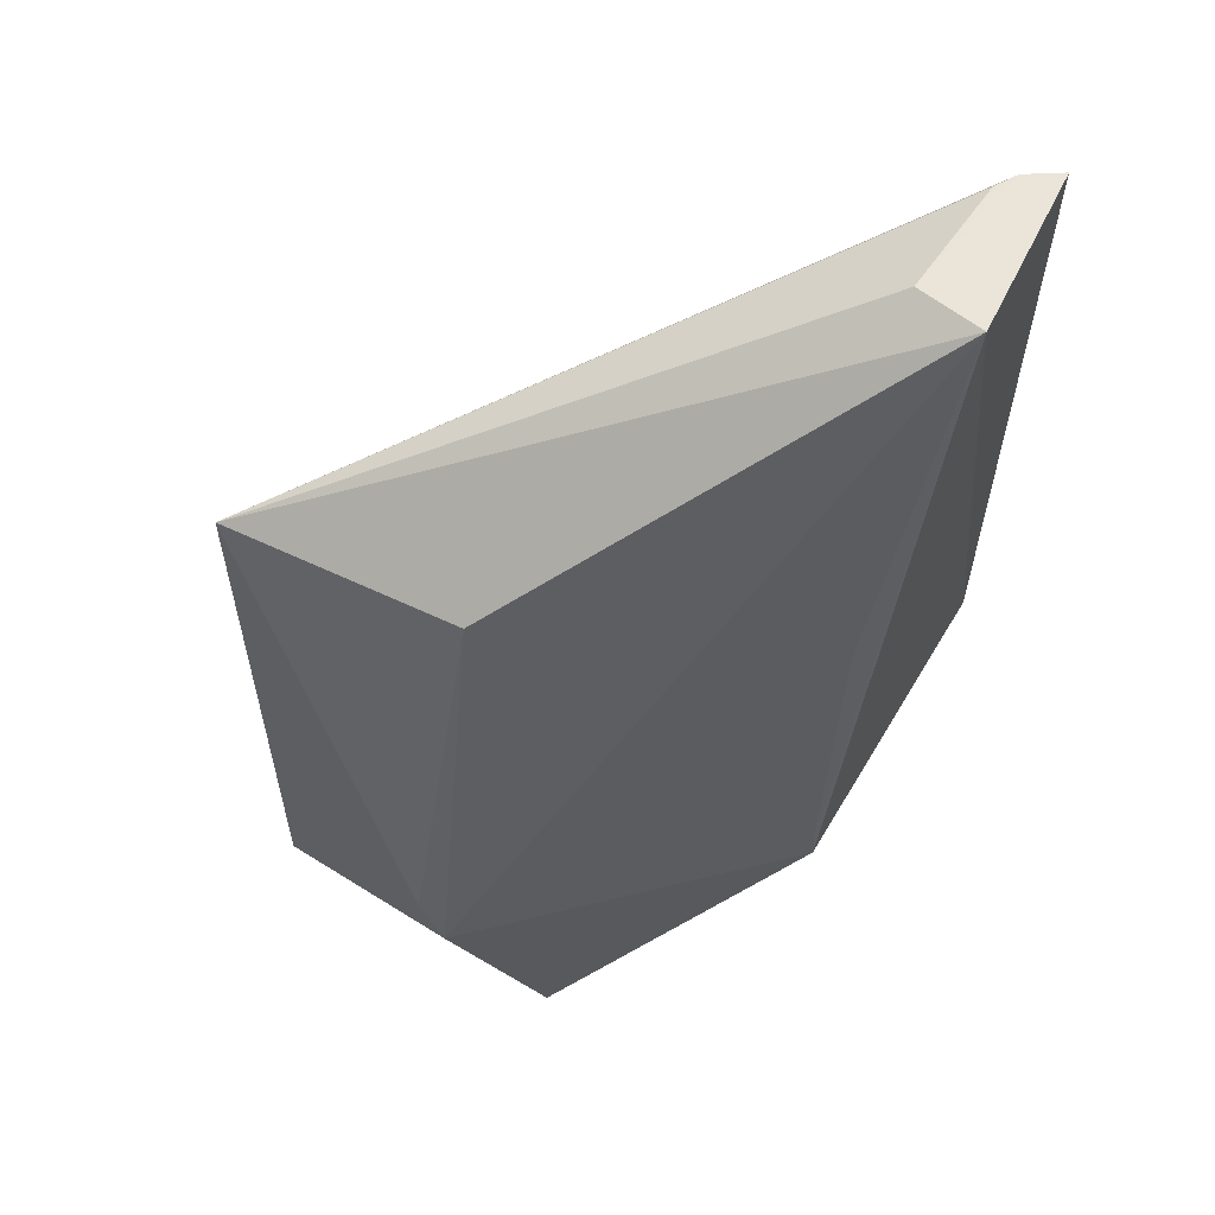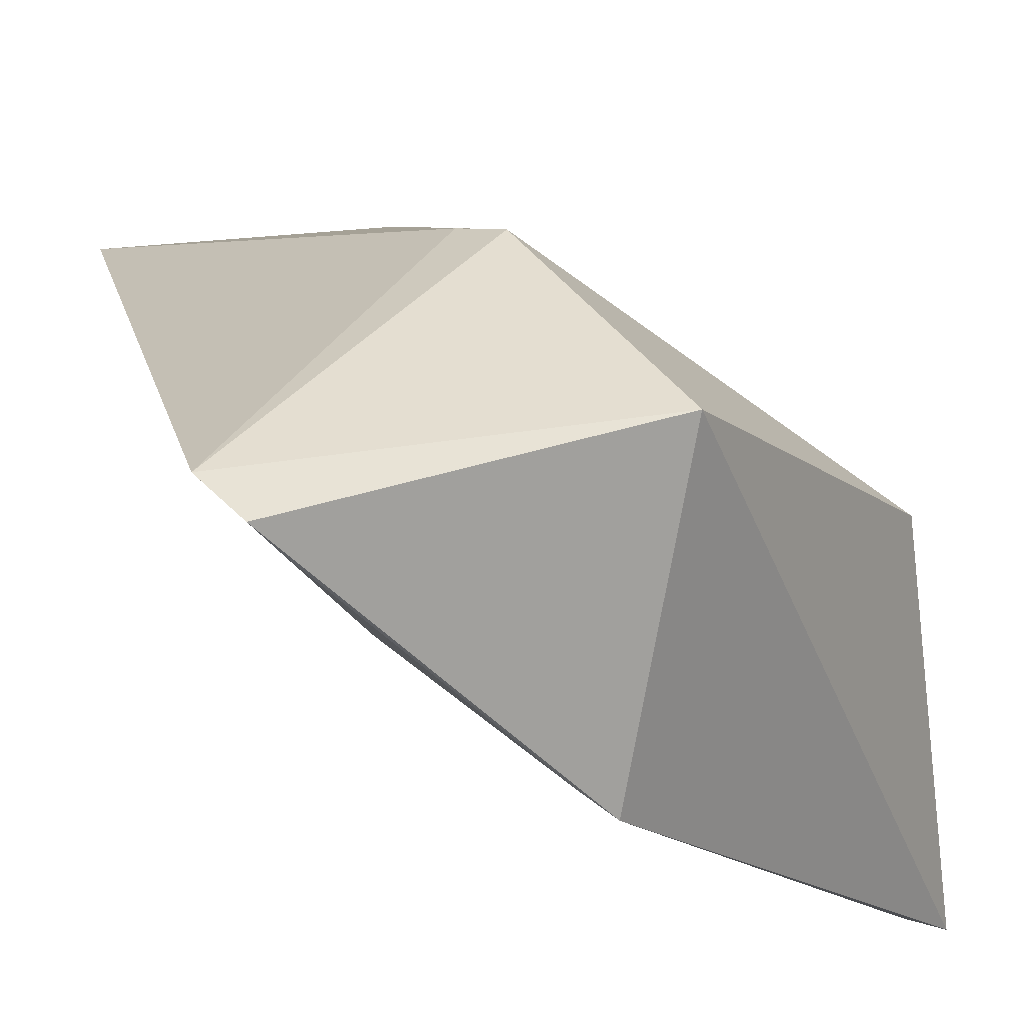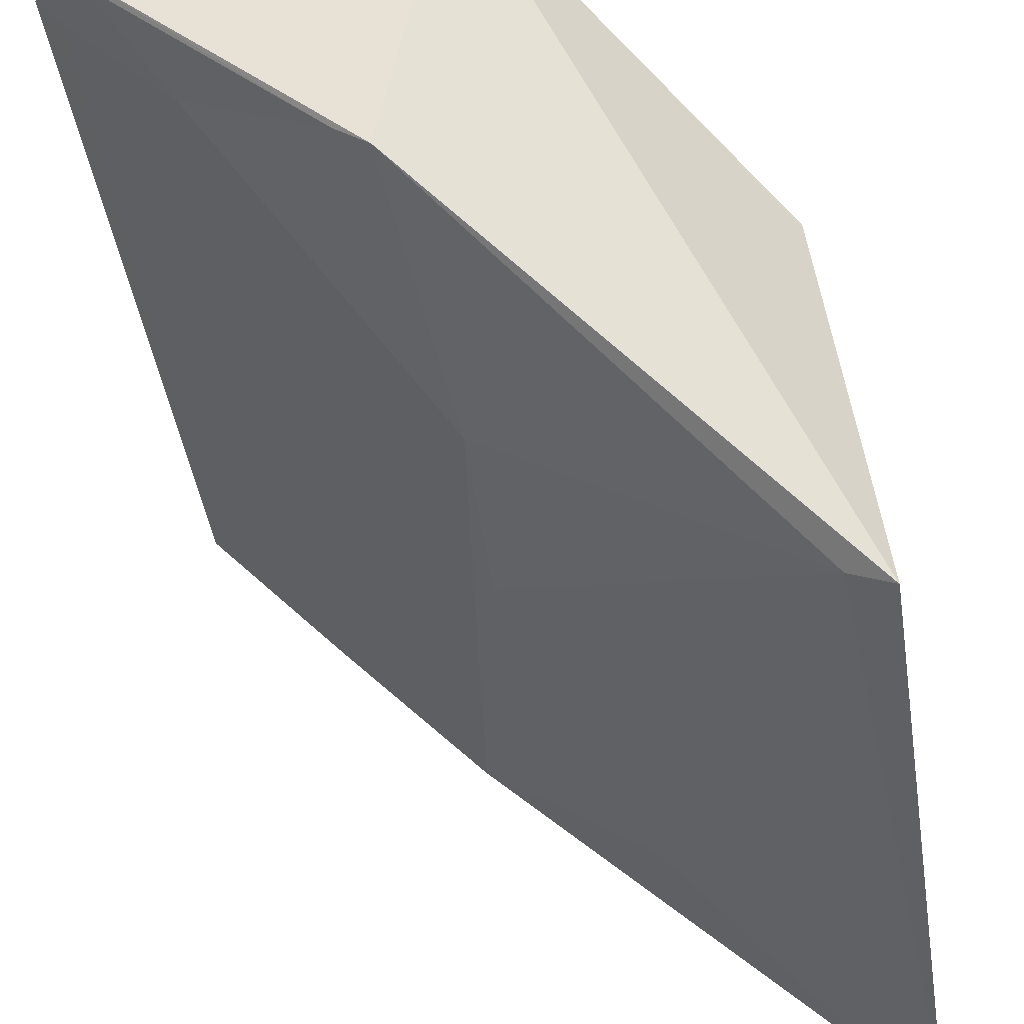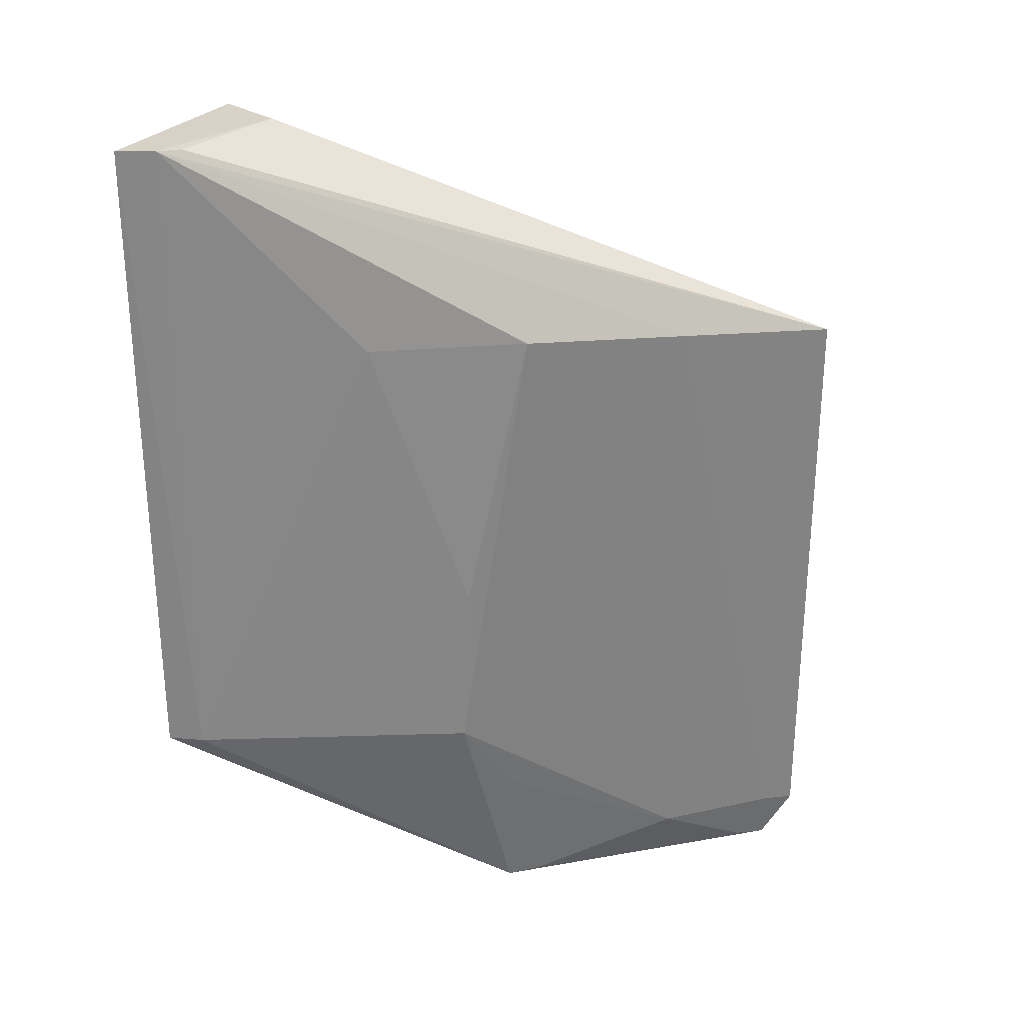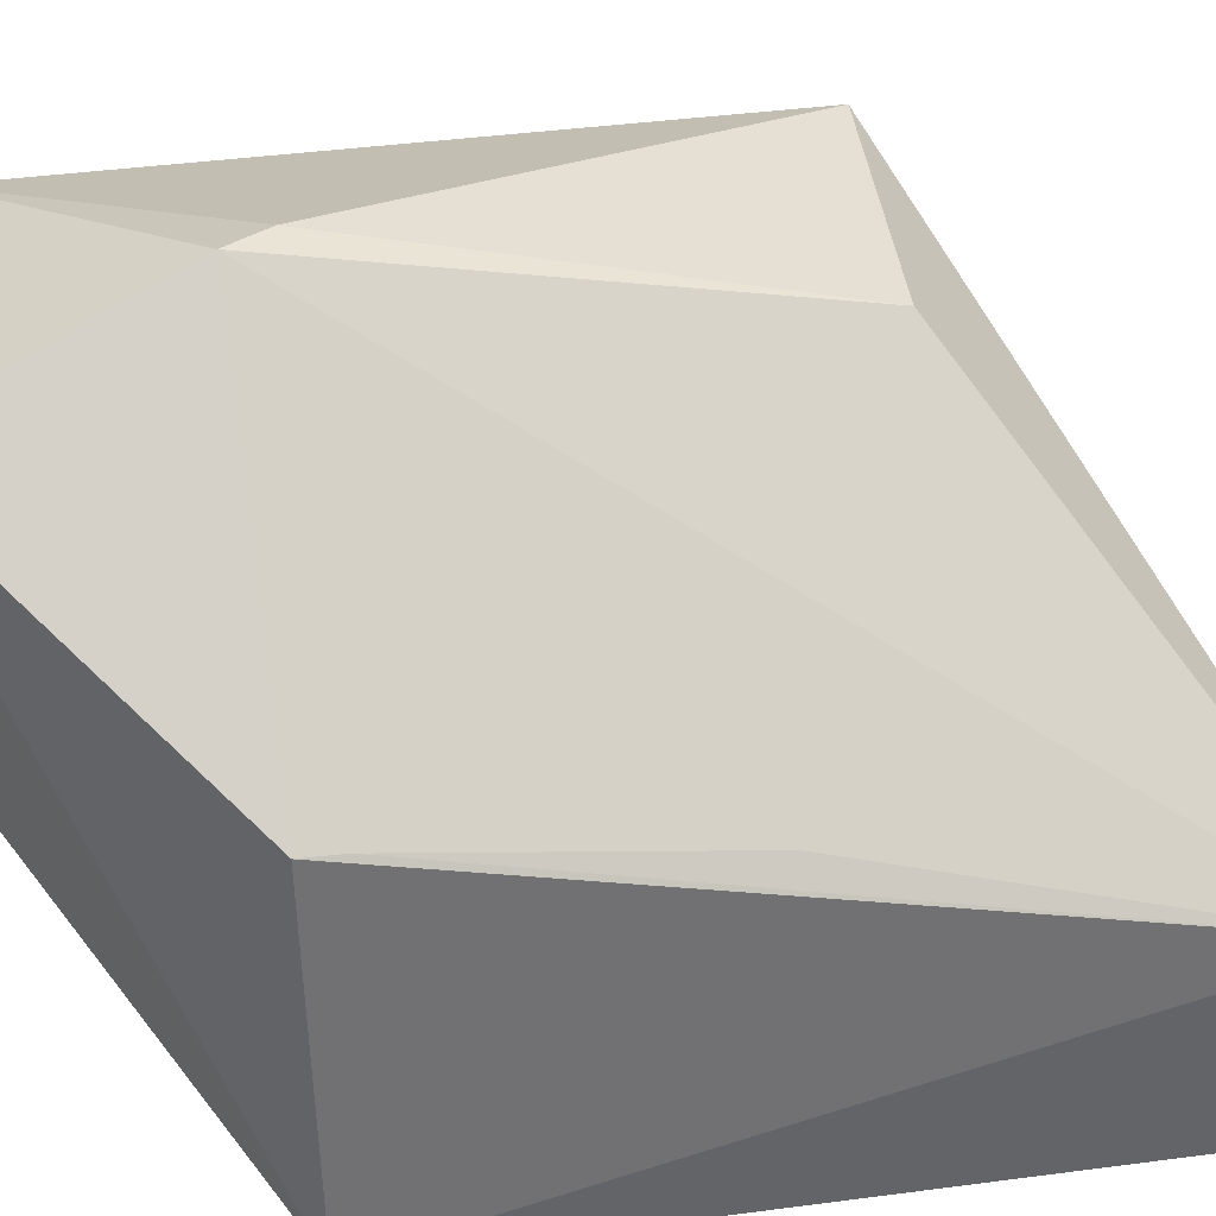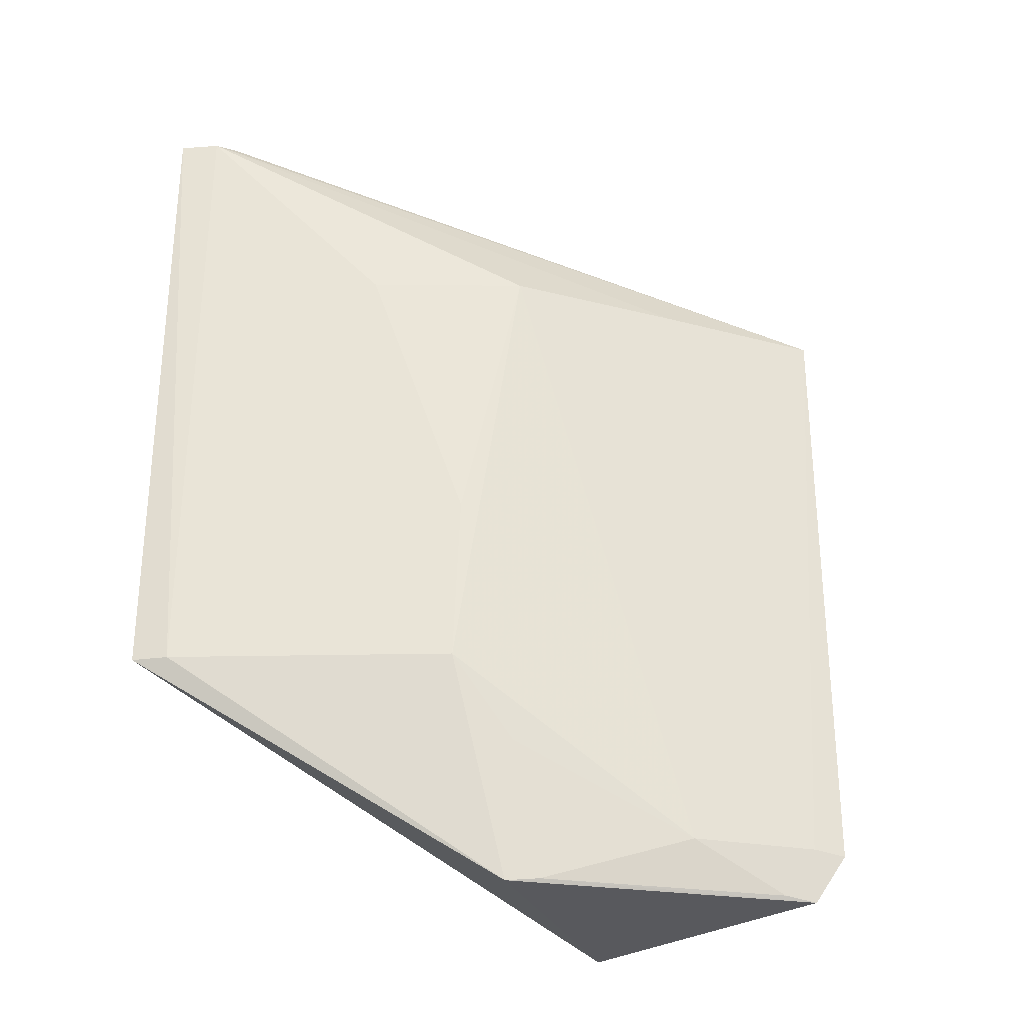
<metadata>
{"format":"obj","ext":"obj","renderer":"f3d","projection":"perspective","resolution":1024,"background":"white","views":[{"elev":58.6,"azim":23.1,"up":"+Y"},{"elev":18.4,"azim":-12.2,"up":"+Z"},{"elev":-39.6,"azim":8.1,"up":"+Z"},{"elev":28.5,"azim":-152.4,"up":"+Y"},{"elev":42.5,"azim":80.9,"up":"+Z"},{"elev":-30.0,"azim":-148.2,"up":"+Y"}]}
</metadata>
<code>
v -0.04616 0.1175 -0.03984
v -0.0316 0.1177 -0.05088
v -0.0297 0.1511 -0.05809
v -0.02922 0.1512 -0.06693
v -0.04491 0.1065 -0.05639
v -0.02949 0.1178 -0.0672
v -0.05788 0.1393 -0.04501
v -0.03175 0.1327 -0.05316
v -0.0425 0.1065 -0.04308
v -0.04389 0.1264 -0.05912
v -0.04618 0.1389 -0.04459
v -0.03299 0.1511 -0.05908
v -0.0317 0.1194 -0.05104
v -0.05773 0.1089 -0.04478
v -0.04362 0.1178 -0.05933
v -0.03121 0.1178 -0.06656
v -0.04628 0.1408 -0.05707
v -0.04753 0.1194 -0.04017
v -0.03102 0.1512 -0.06604
v -0.0564 0.1064 -0.04566
v -0.05227 0.1091 -0.0505
v -0.03179 0.1511 -0.06509
v -0.0523 0.1401 -0.05087
v -0.03956 0.1407 -0.06149
v -0.04569 0.1135 -0.0569
v -0.04624 0.1067 -0.05531
v -0.05663 0.1091 -0.04597
v -0.05531 0.1067 -0.04684
f 6 3 2
f 6 4 3
f 8 3 1
f 9 2 1
f 9 6 2
f 9 5 6
f 11 1 3
f 11 3 7
f 12 7 3
f 13 8 1
f 13 1 2
f 13 2 3
f 13 3 8
f 14 9 1
f 16 4 6
f 16 15 10
f 16 6 5
f 16 5 15
f 17 10 15
f 18 11 7
f 18 1 11
f 18 14 1
f 18 7 14
f 19 12 3
f 19 3 4
f 19 4 16
f 20 5 9
f 20 9 14
f 21 17 15
f 22 19 7
f 22 7 12
f 22 12 19
f 23 19 17
f 23 7 19
f 23 17 21
f 24 10 17
f 24 17 19
f 24 19 16
f 24 16 10
f 25 21 15
f 26 5 20
f 26 21 25
f 26 25 15
f 26 15 5
f 27 23 21
f 27 14 7
f 27 7 23
f 27 20 14
f 28 26 20
f 28 21 26
f 28 27 21
f 28 20 27

</code>
